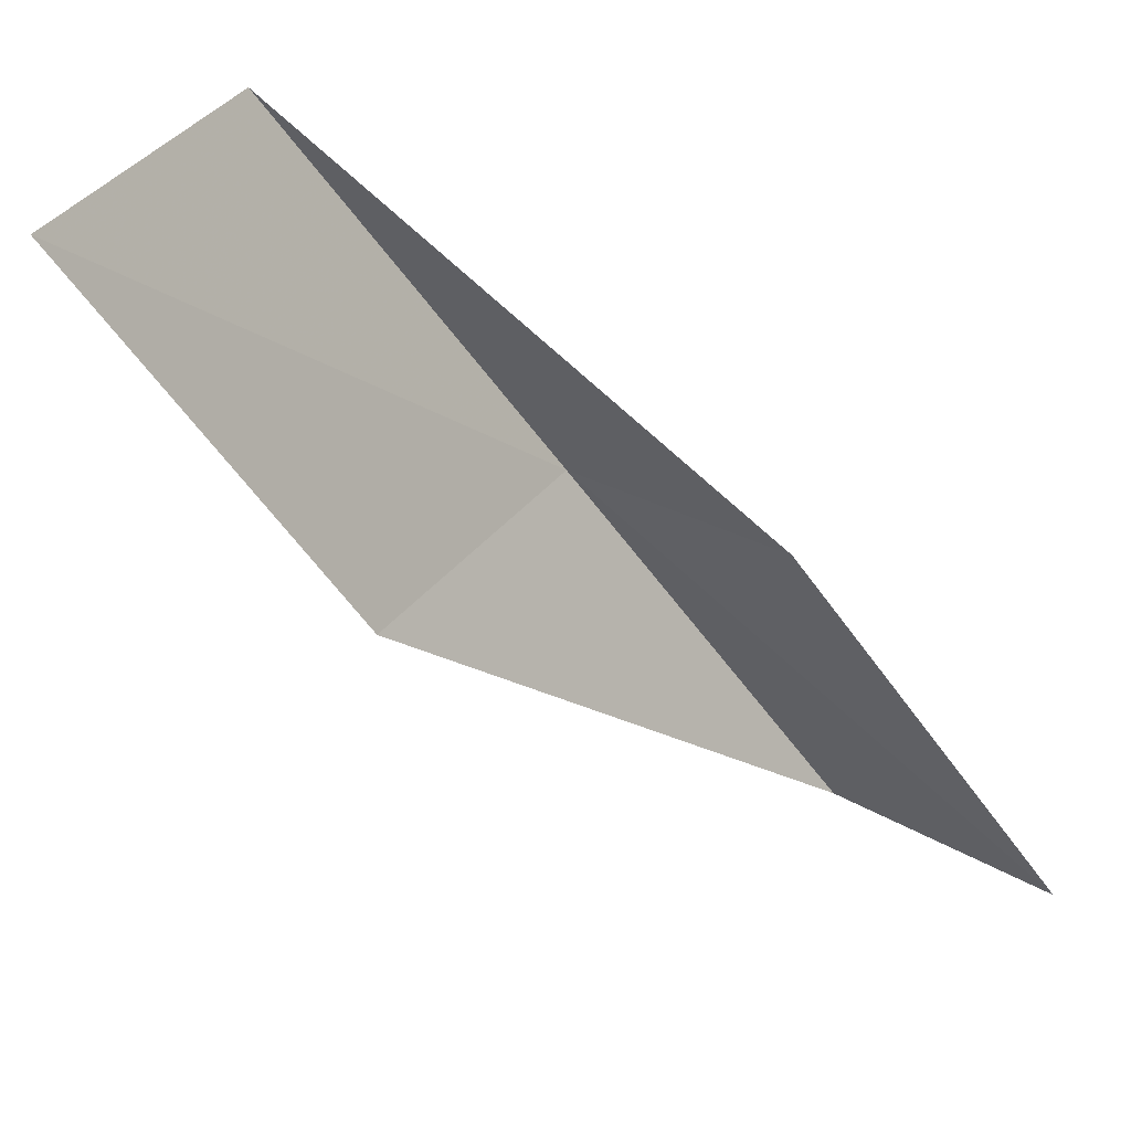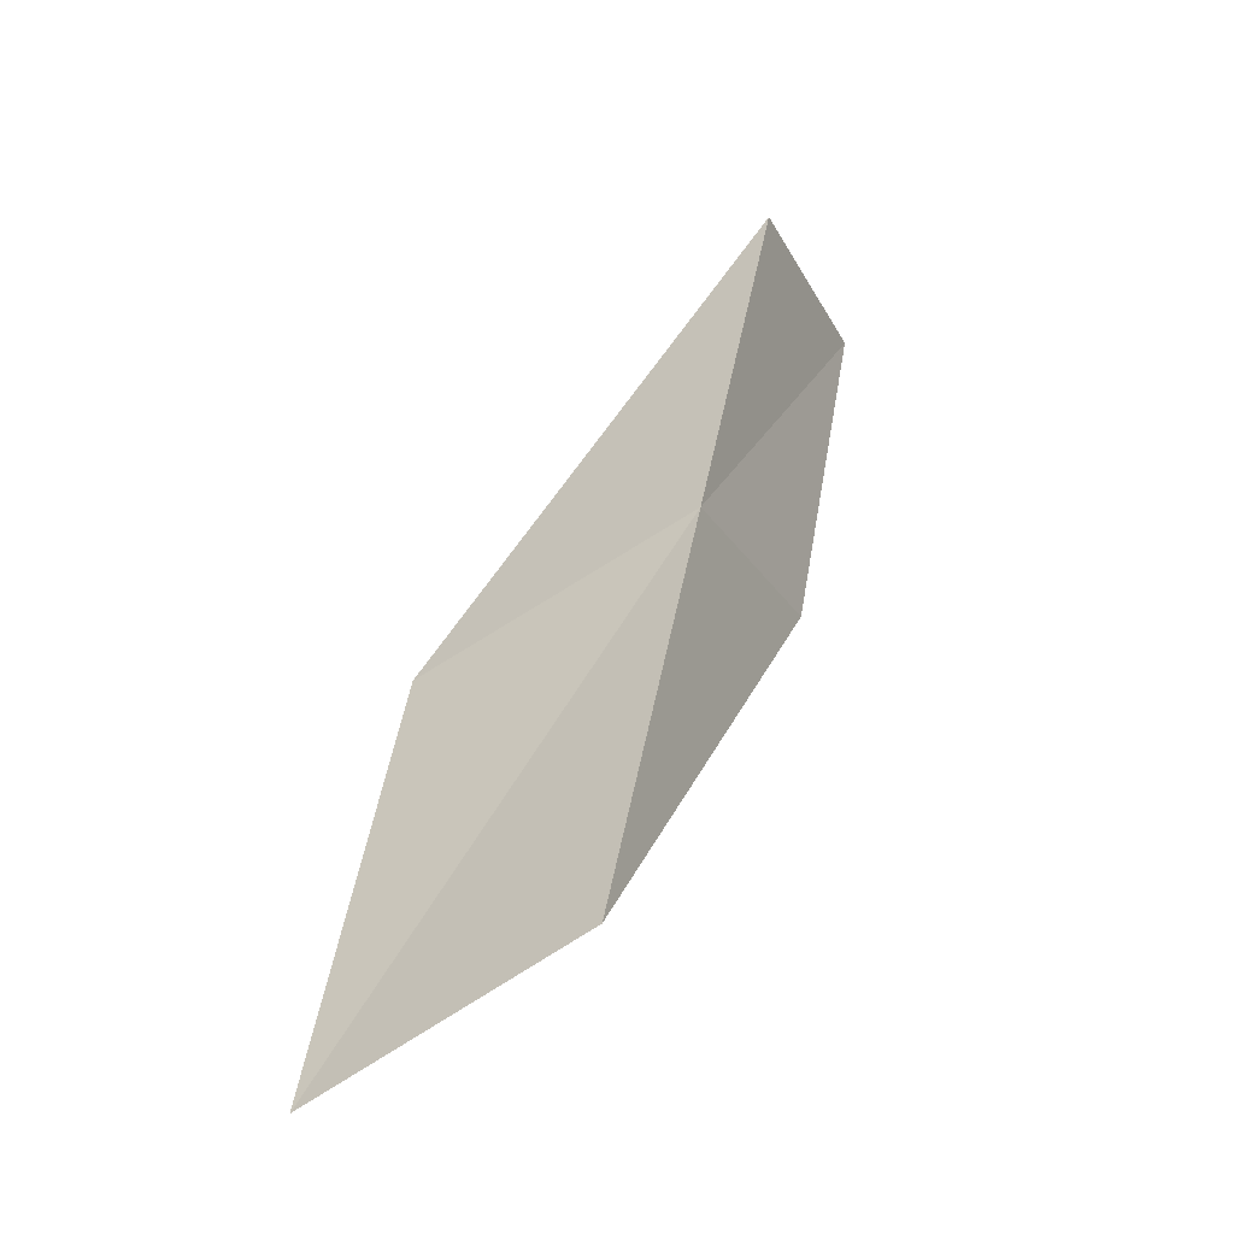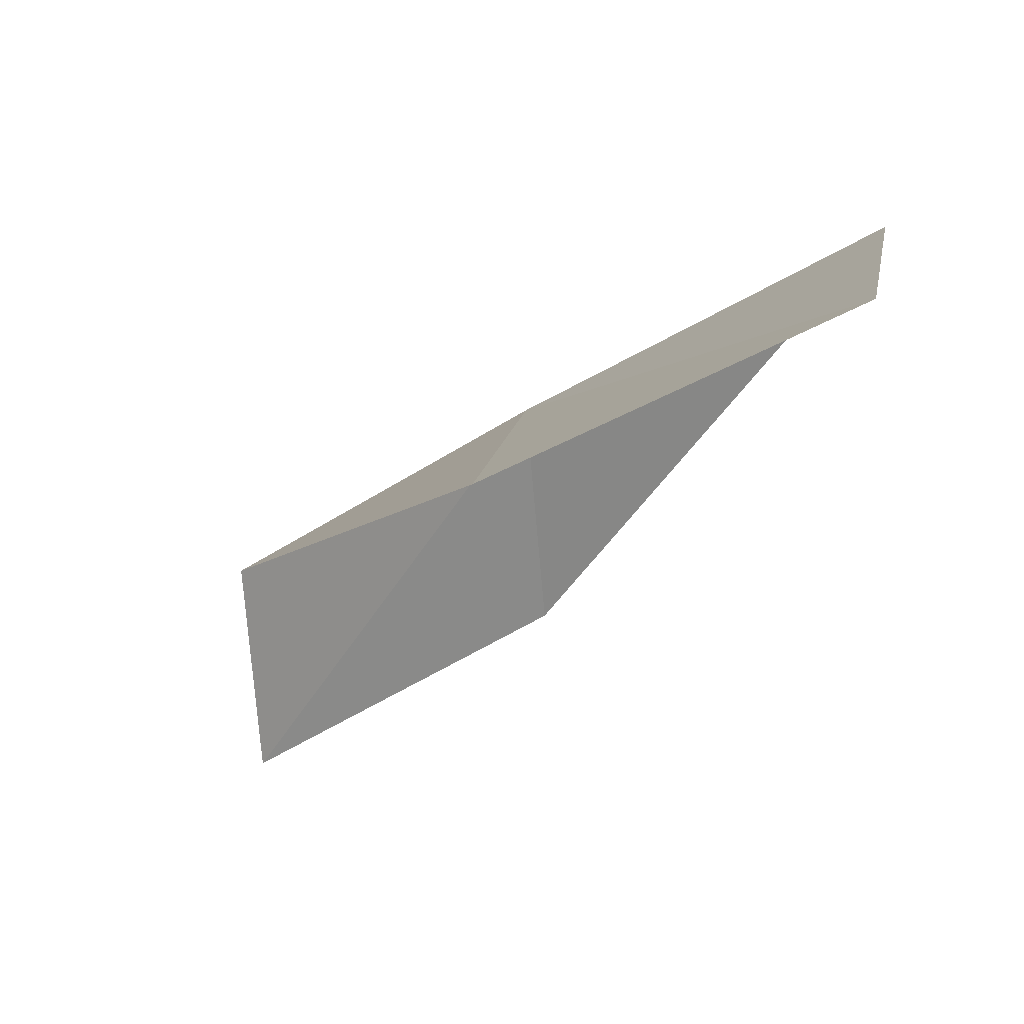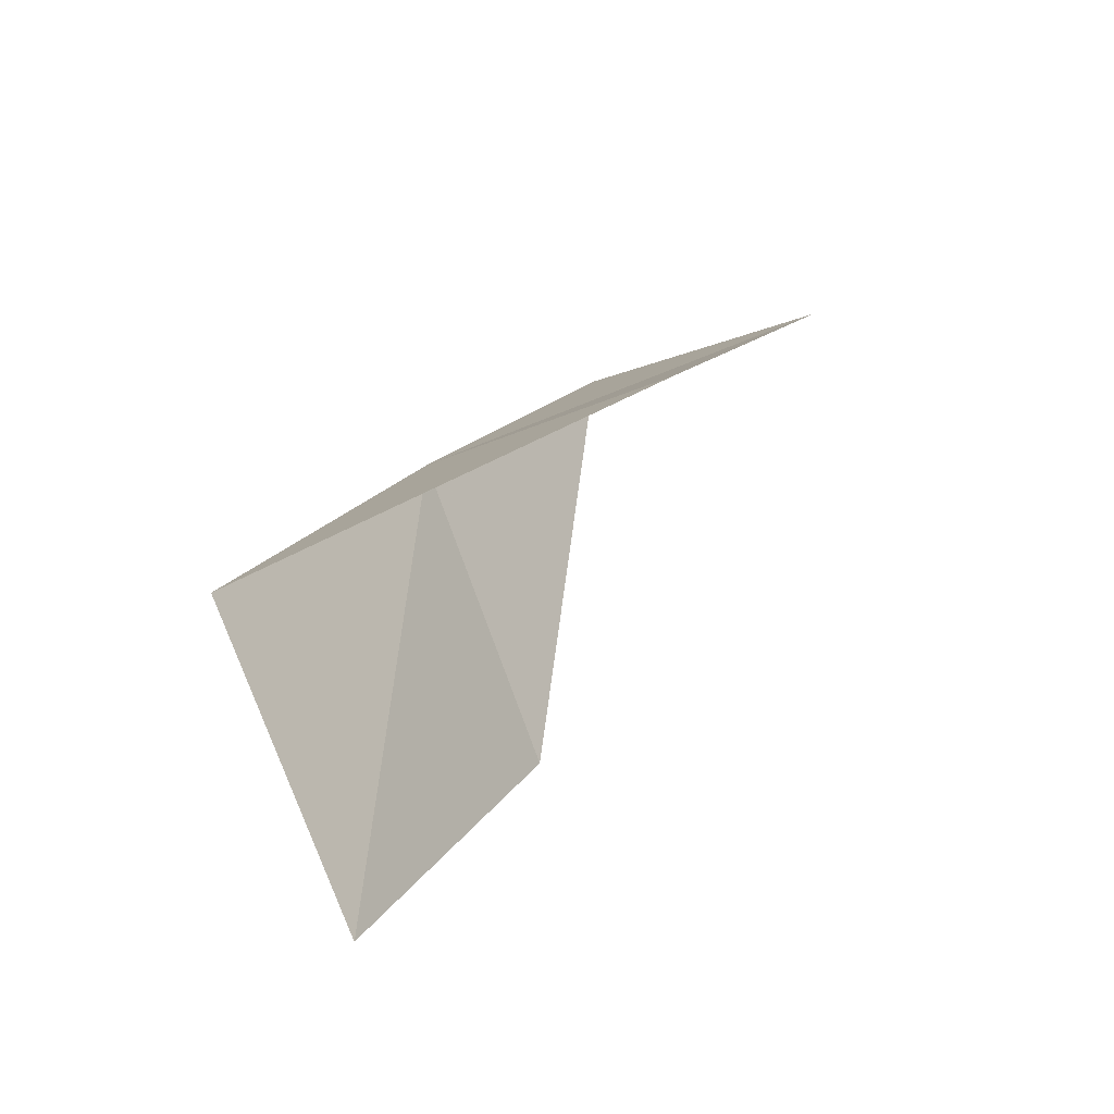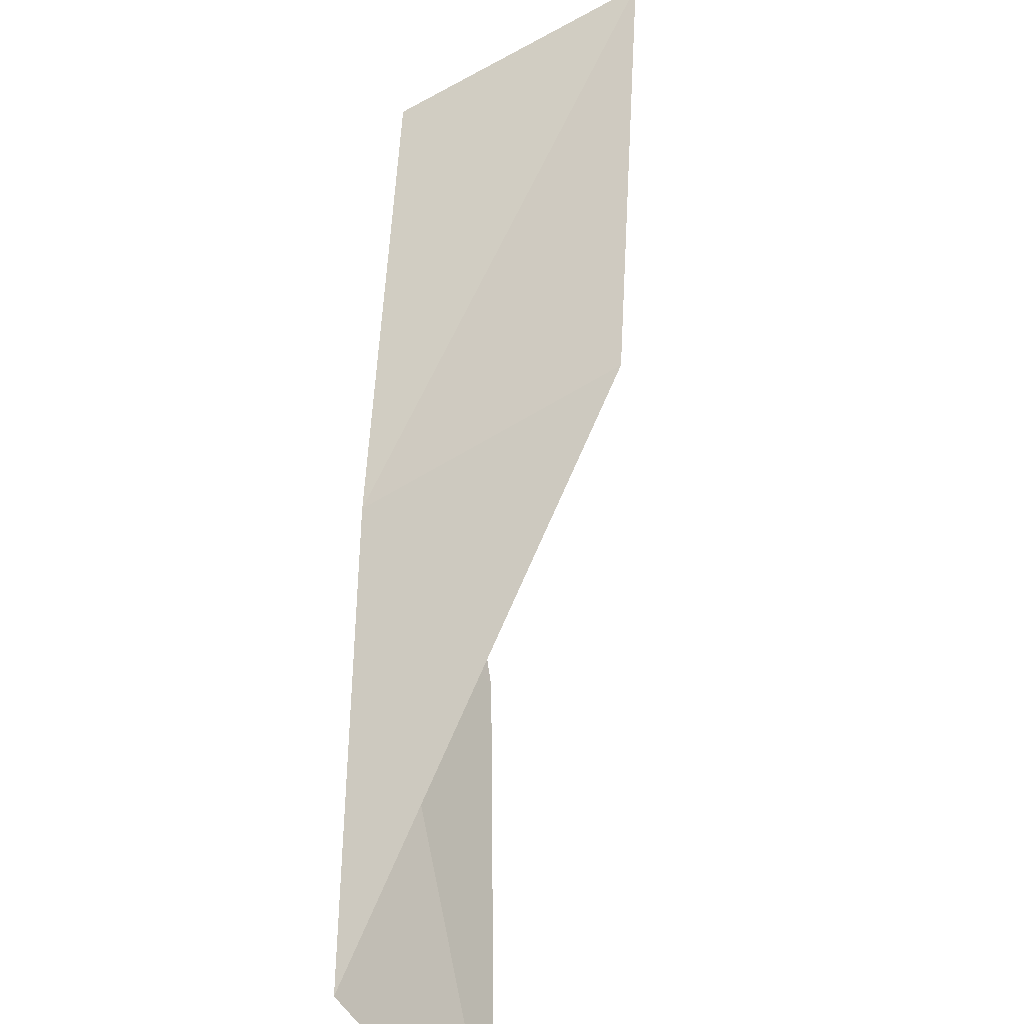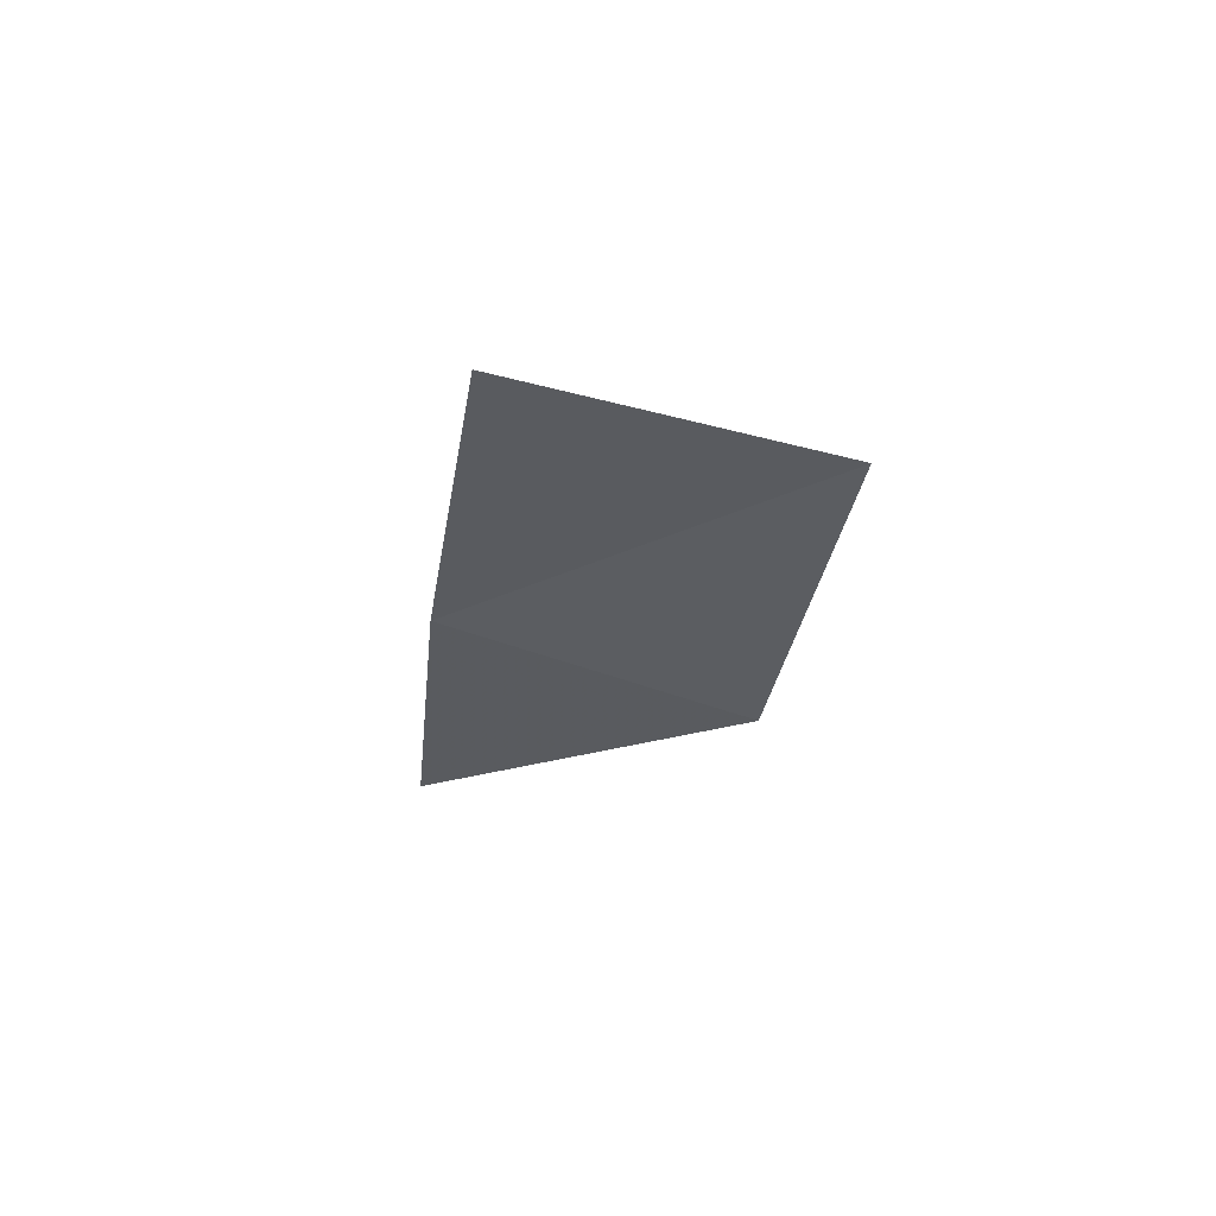
<metadata>
{"format":"obj","ext":"obj","renderer":"f3d","projection":"perspective","resolution":1024,"background":"white","views":[{"elev":37.2,"azim":-30.8,"up":"+Z"},{"elev":55.2,"azim":-20.5,"up":"+Y"},{"elev":-9.0,"azim":-78.2,"up":"+Y"},{"elev":74.4,"azim":-84.9,"up":"+Z"},{"elev":-61.5,"azim":-122.6,"up":"+Z"},{"elev":36.7,"azim":-128.1,"up":"+Z"}]}
</metadata>
<code>
v 42.59 15.47 70.03
v 43.76 13.06 70.03
v 39.93 16.77 74.54
v 37.18 15.28 74.54
v 39.64 14.05 70.03
v 46.3 11.37 65.53
v 45.21 13.94 65.53
f 1 3 2
f 1 5 4
f 1 4 3
f 1 6 7
f 1 2 6
f 1 7 5

</code>
